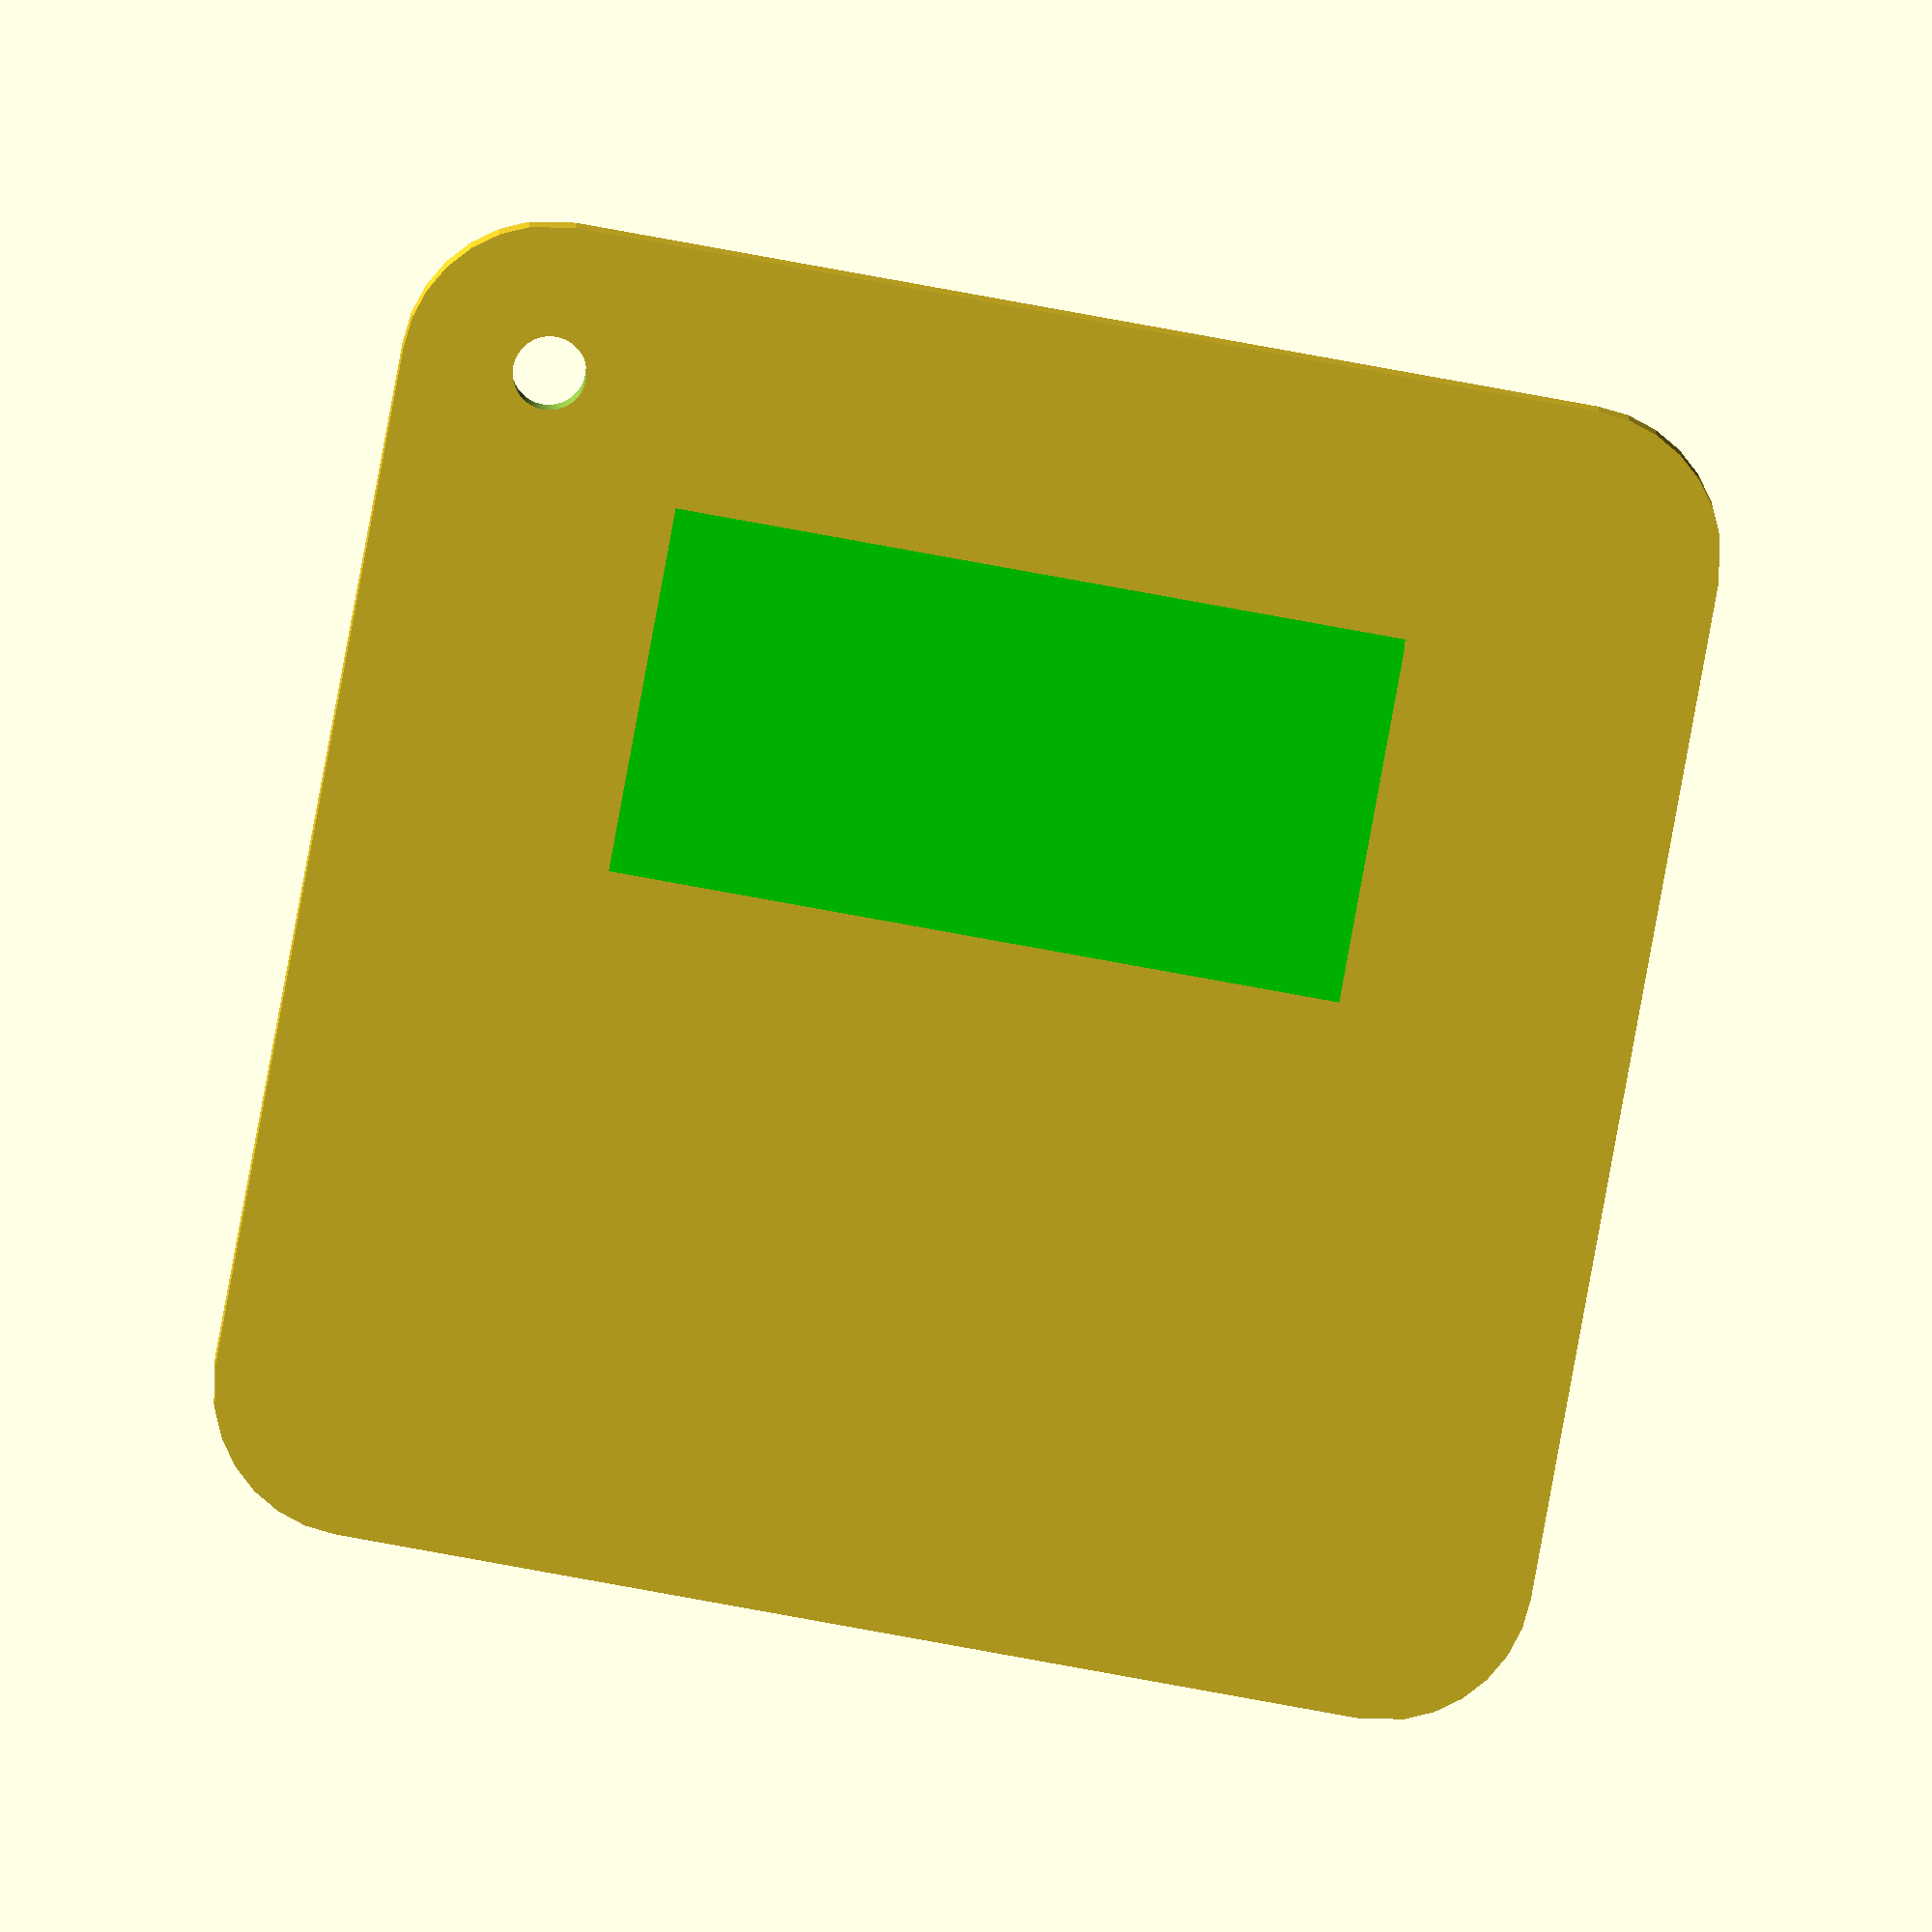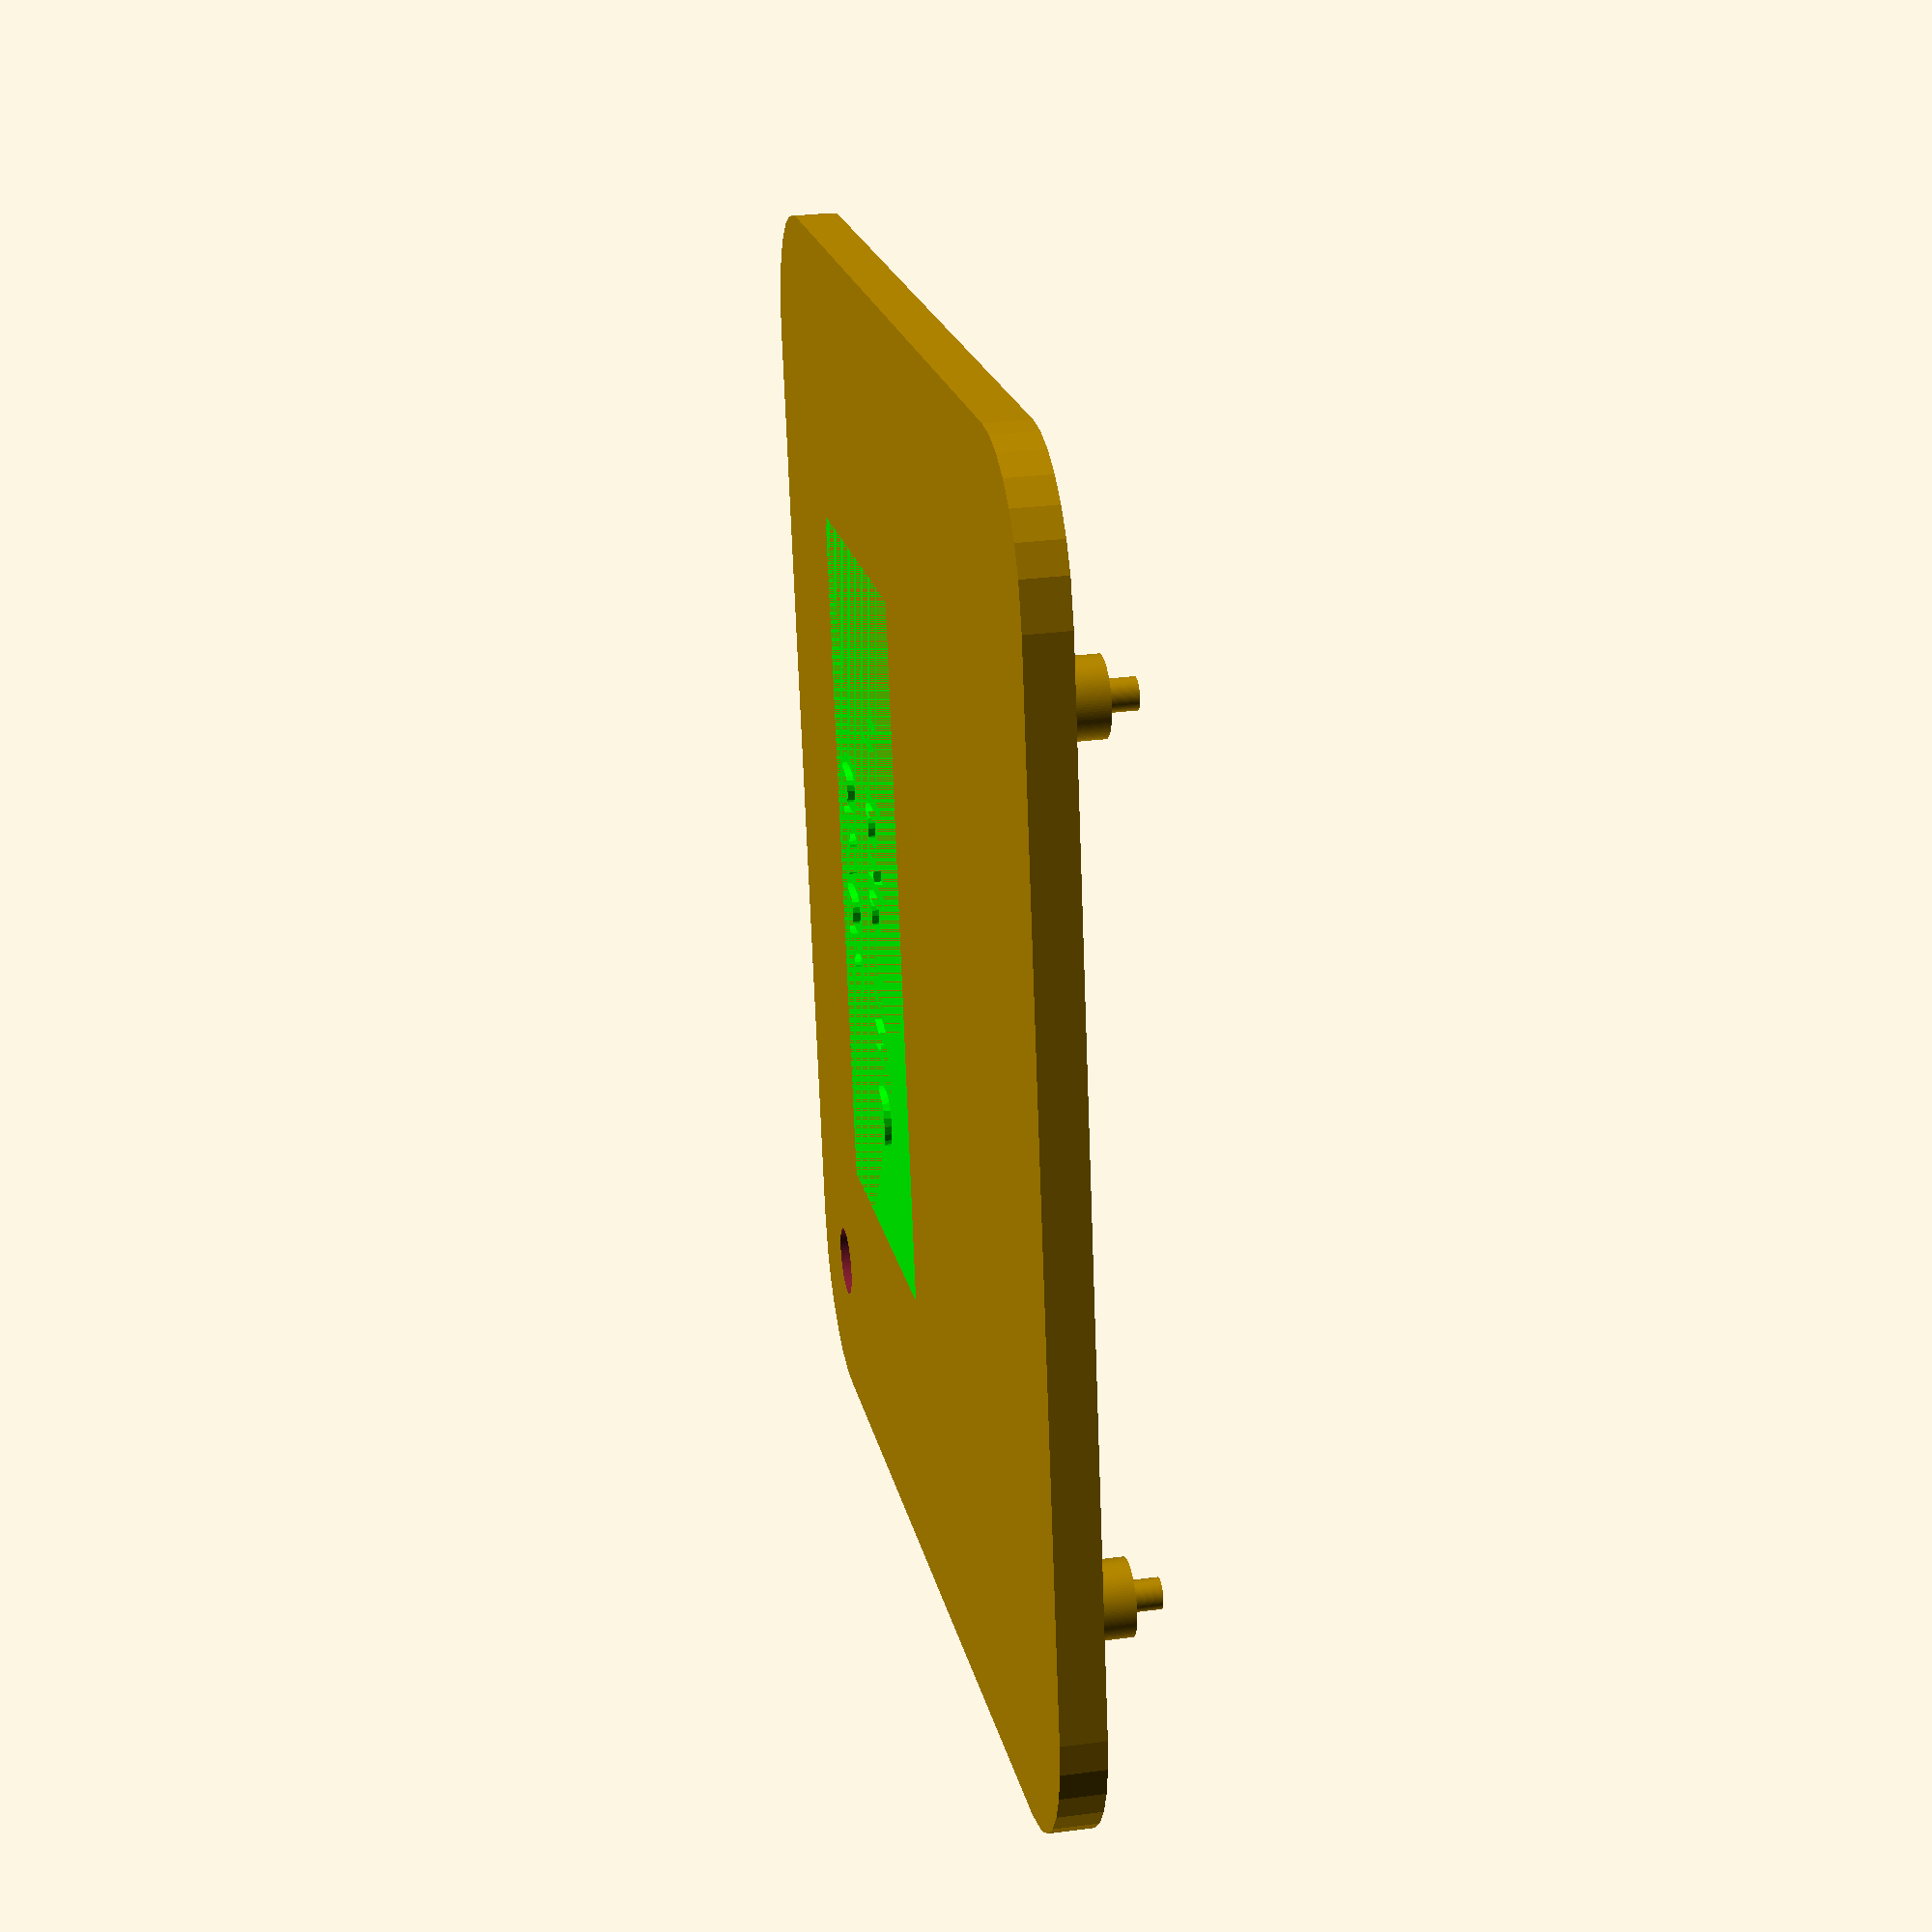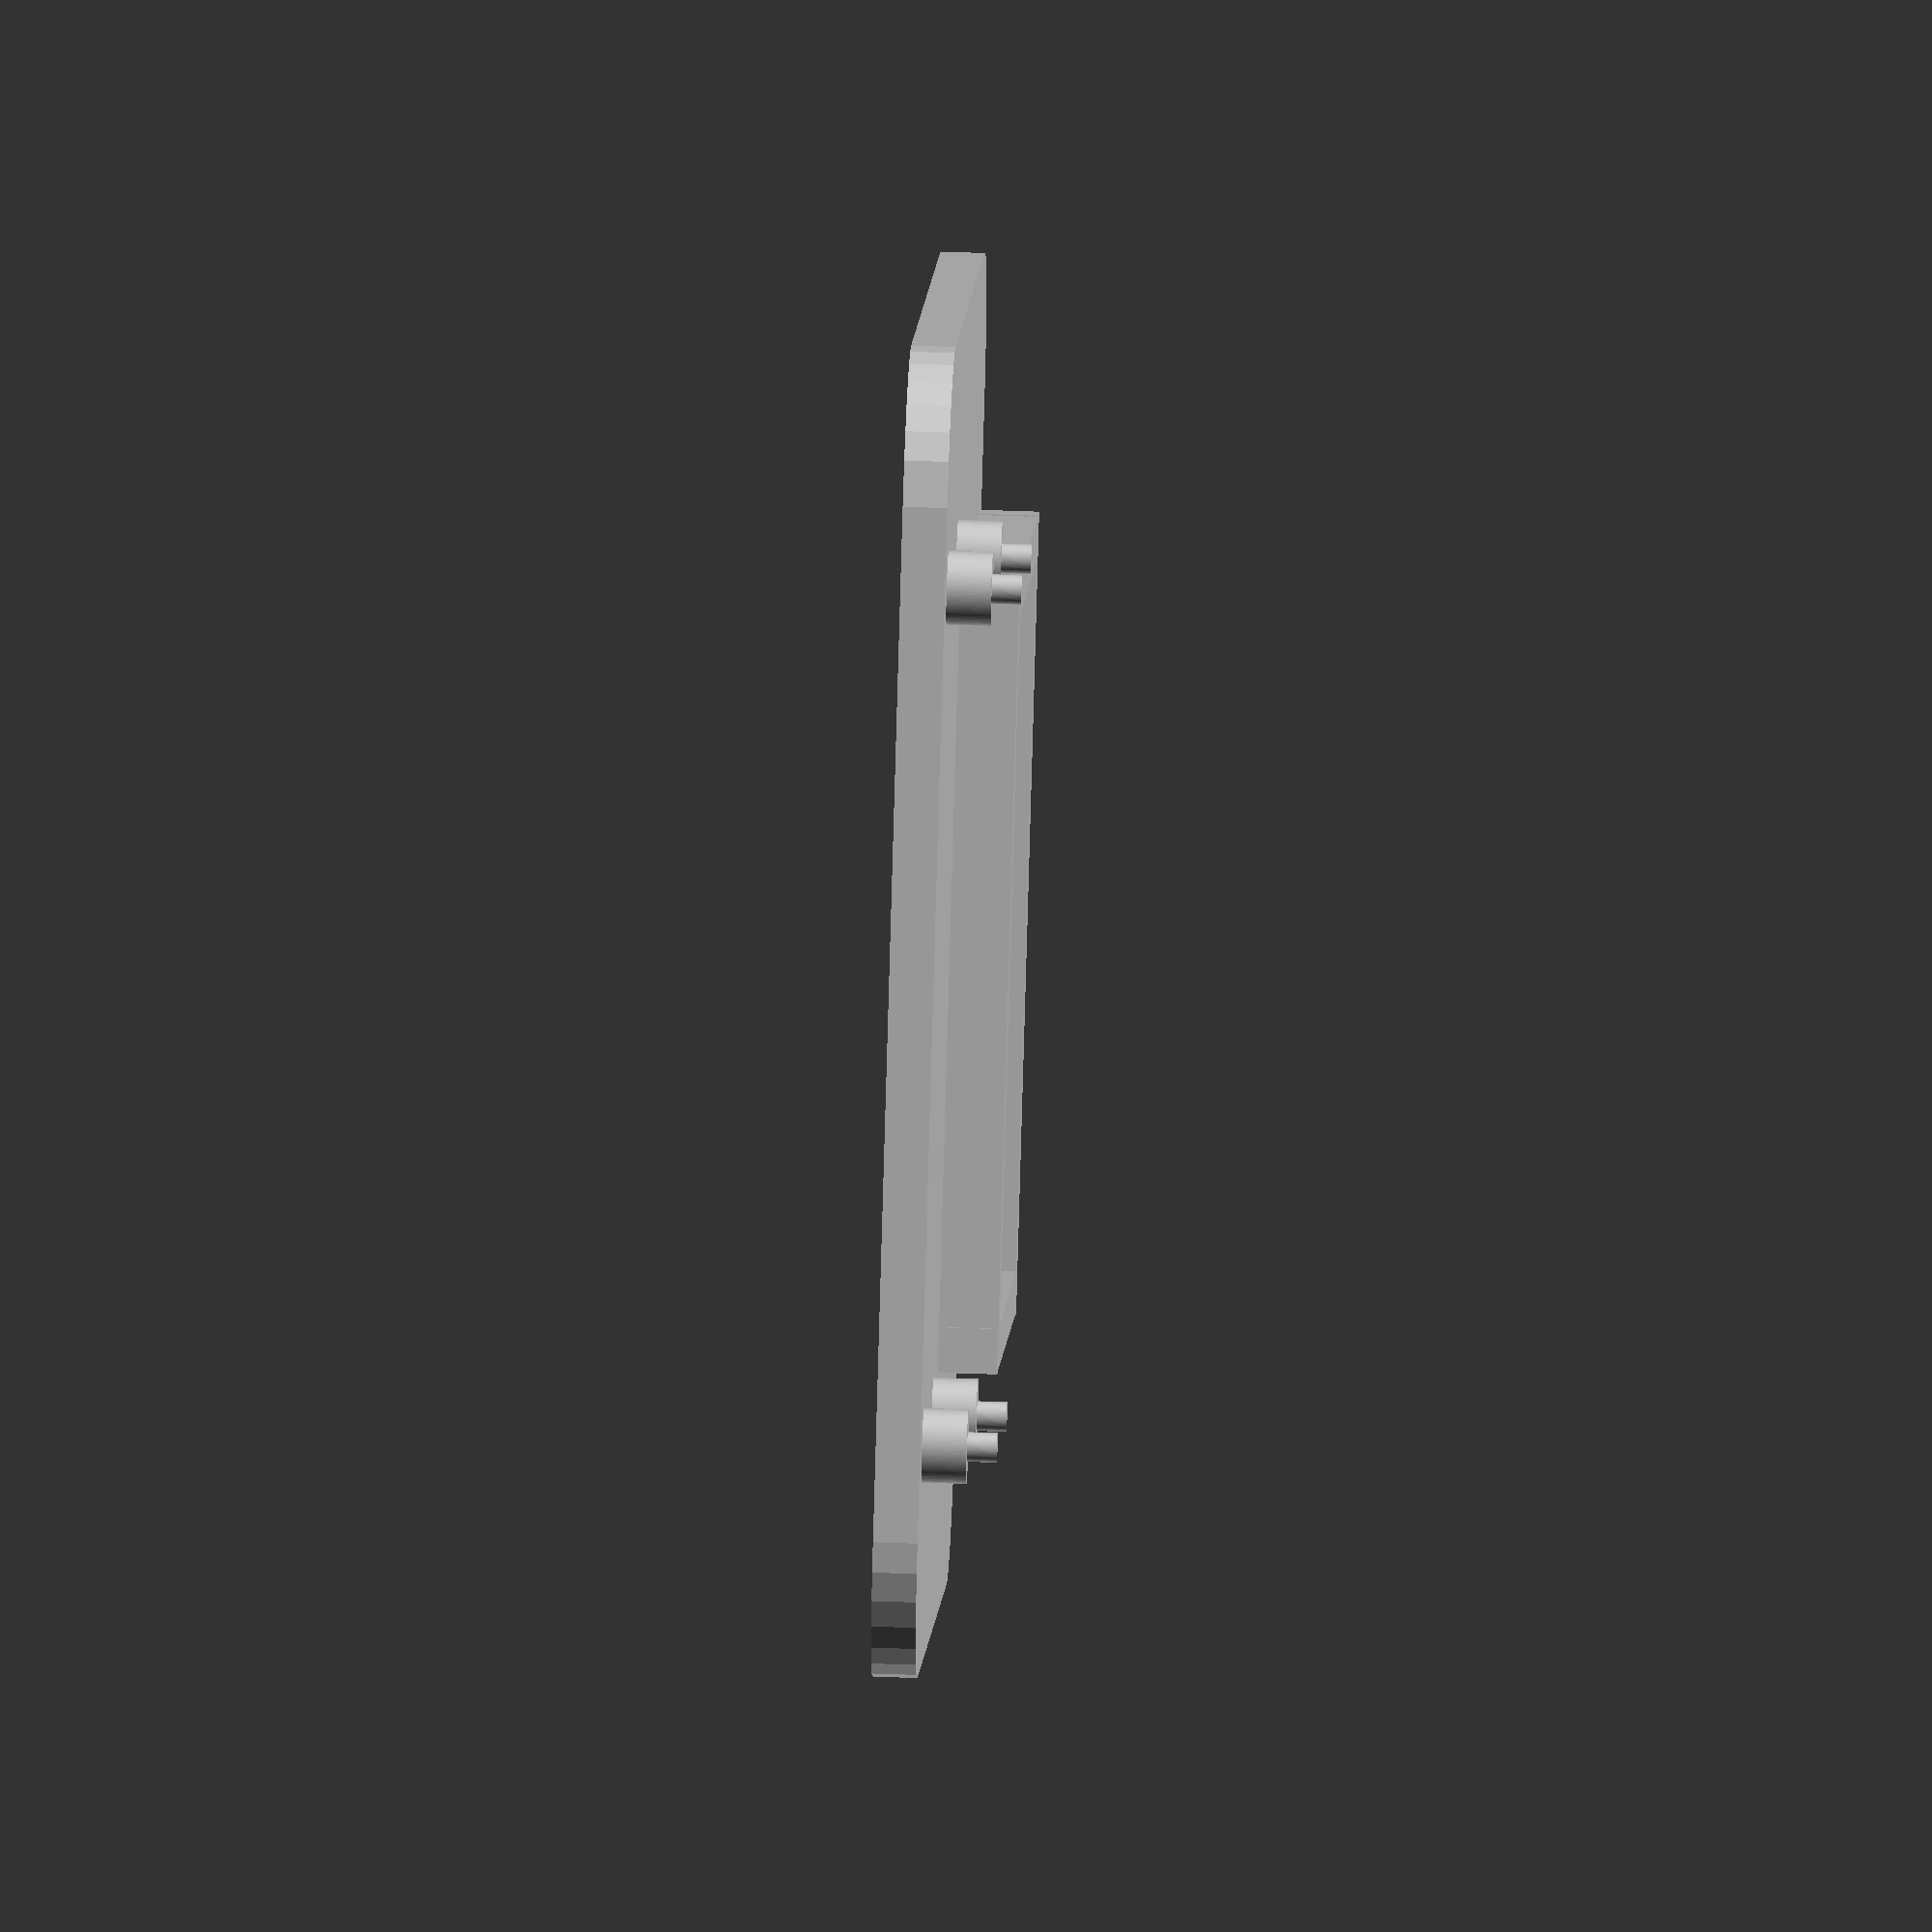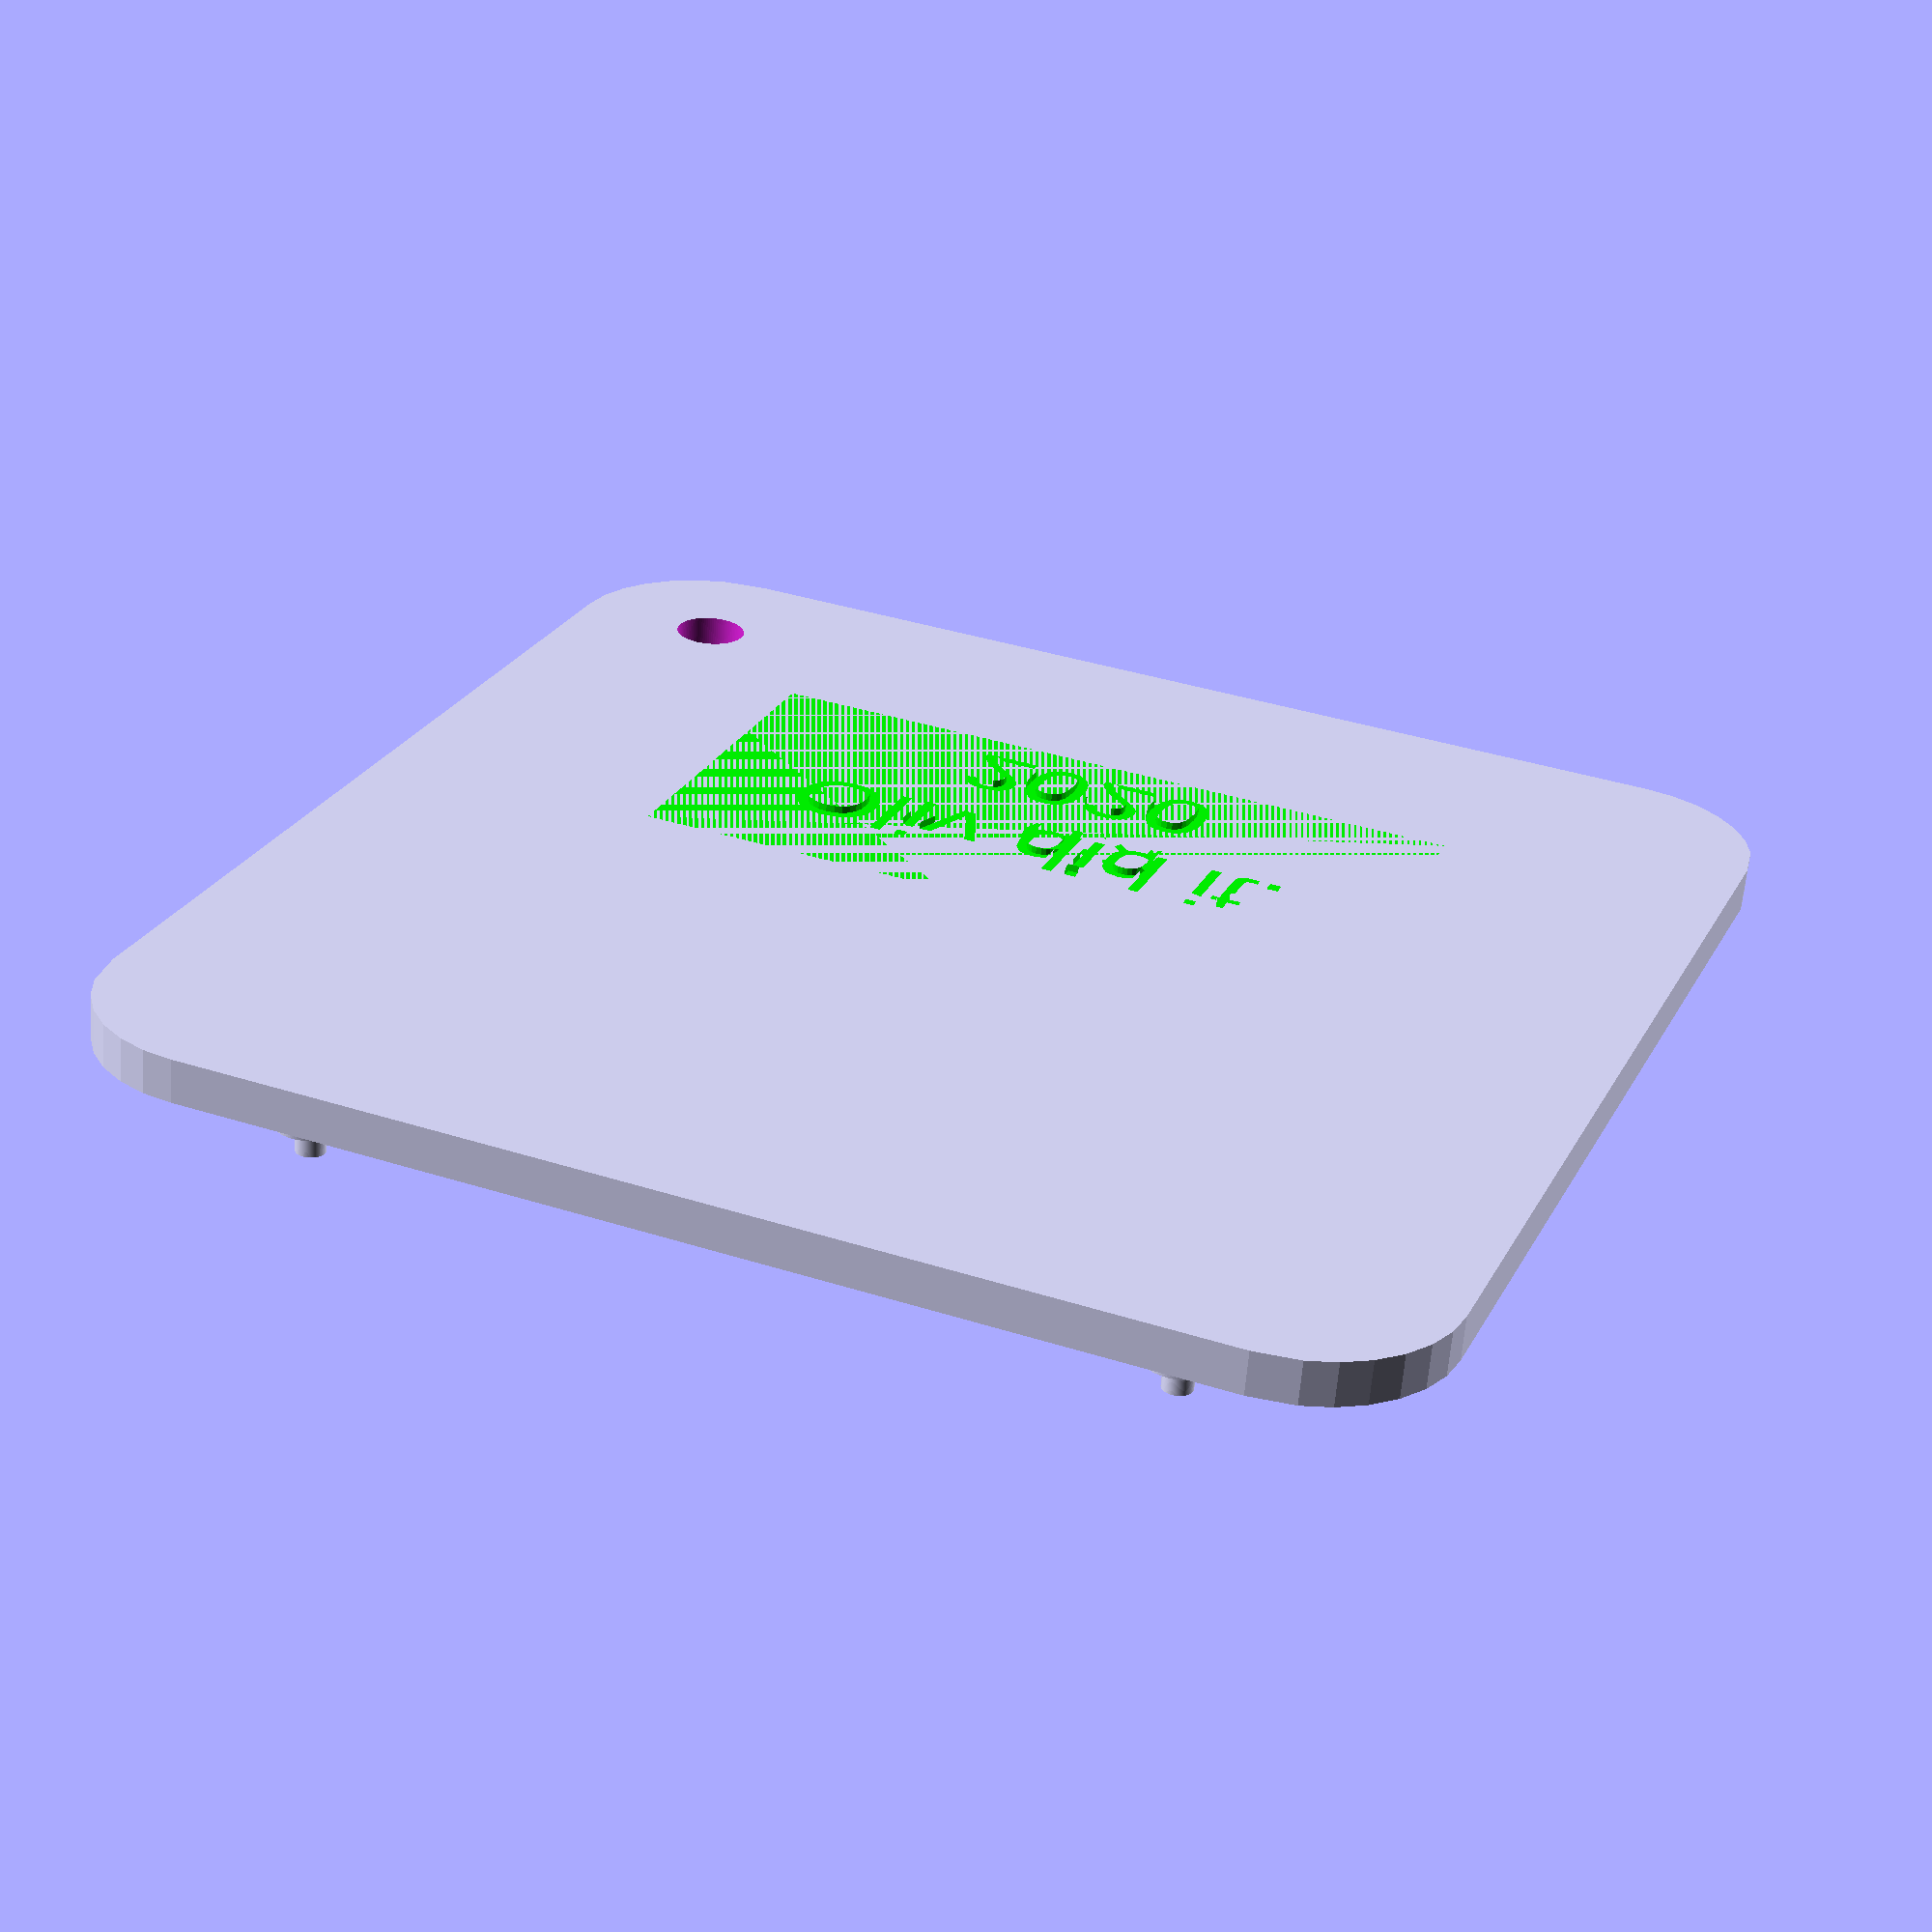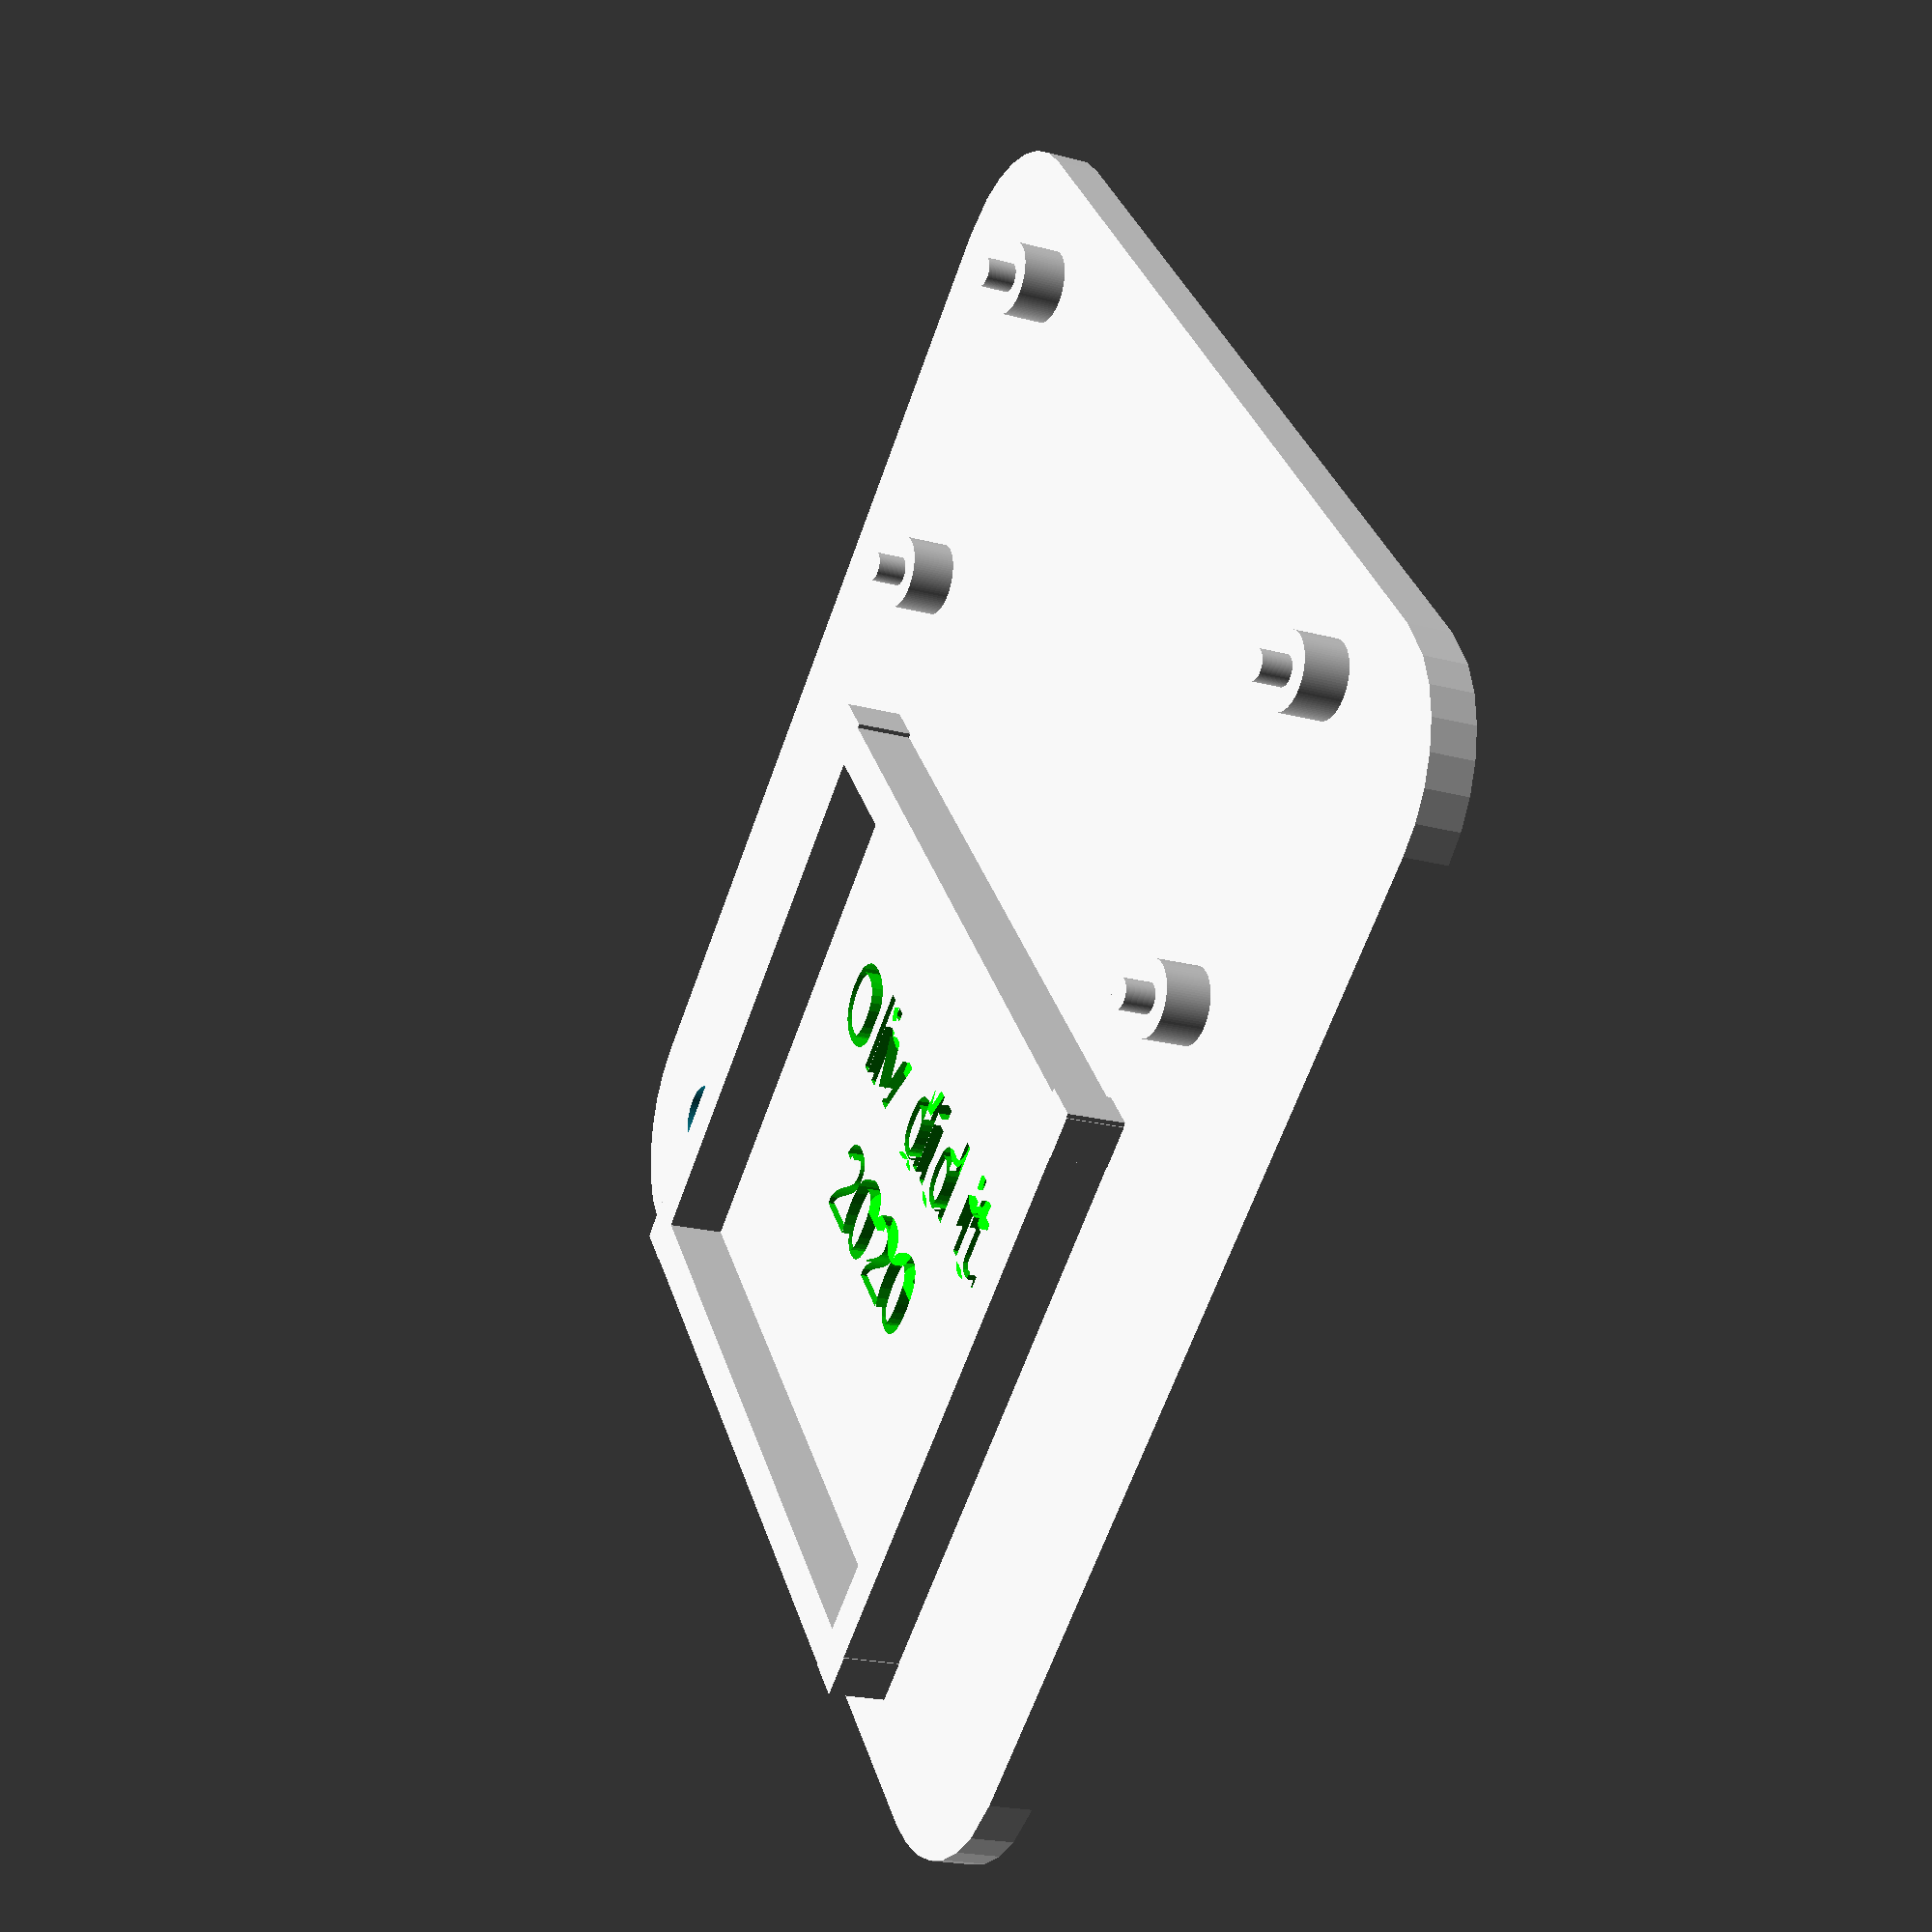
<openscad>
/*
 * 20-Jan-2020, MLK day, discovering OpenSCAD.
 * Note: This is a first experience with OpenSCAD. The structure of the code
 * could be improved, a lot! I know.
 *
 * Raspberry Pi Zero dev board, 
 * A Raspberry Pi Zero, next to a small breadboard.
 *
 * For the Raspberry Pi dimension:
 * See https://www.raspberrypi.org/documentation/hardware/raspberrypi/mechanical/rpi_MECH_Zero_1p3.pdf
 *
 * Features:
 * - Text
 * - Image
 * - etc
 */
echo(version=version());

logo = "RPiLogo.png"; // res 240 x 300
logox = 200; 
logoy = 200; 

module roundedRect(size, radius) {  
	linear_extrude(height=size.z, center=true) {
		offset(radius) offset(-radius) {
			square([size.x, size.y], center = true);
		}
	}
}

// Base plate
// ----------
plateWidth = 90;
plateLength = 90;
plateThickNess = 3;
cornerRadius = 10;

// roundedRect([plateWidth, plateLength, plateThickNess], cornerRadius);

text1="Oliv did it.";
text2="2020";
difference() {  
	roundedRect([plateWidth, plateLength, plateThickNess], cornerRadius);
	// Top right (inverted) corner hole
	translate([- ((plateWidth / 2) - cornerRadius), ((plateLength / 2) - cornerRadius), 0]) {
		cylinder(h=plateThickNess * 2, d=cornerRadius/2, center=true, $fn=100);
	}
	color("lime") {
		linear_extrude(height=plateThickNess + 1, center=true) {
			rotate([0, 0, -90]) {
				translate([
				 -18, // left - right (Y)
				 -15, // Top - bottom (X)
				 0    // Up - down    (Z)
				]) {
					text(text1, 6);
				}
				translate([
				 -9,  // left - right (Y)
				 -25, // Top - bottom (X)
				 0    // Up - down    (Z)
				]) {
					text(text2, 6);
				}
			}
		}
	}
	translate([25, 0, 3]) {
		scale([.1 * plateWidth / logox, .1 * plateWidth / logoy, .02]) {
			color("lime") {
				rotate([0, 0, -90]) {
					surface(file=logo, invert=true, center=true);
				}
			}
		}
	}
}

// Add a plate under the text...
color("lime") {
	translate([-15, 0, -1]) {
		cube(size=[25, 50, 1], center=true);
	}
}

// Raspberry Pi holes: diameter: 2.5mm
// 23mm x 58mm (between holes axis)
rPiWidth = 58;
rPiLength = 23;

// Raspberry Pi pegs
// -----------------
// Base Pegs
basePegDiam = 5;
basePegHeight = 3;
offset = 7;
translate([ ((plateLength/2) - offset), (rPiWidth / 2), plateThickNess]) {
	cylinder(h=basePegHeight, d1=basePegDiam, d2=basePegDiam, center=true, $fn=100);
}
translate([ ((plateLength/2) - offset), -(rPiWidth / 2), plateThickNess]) {
	cylinder(h=basePegHeight, d1=basePegDiam, d2=basePegDiam, center=true, $fn=100);
}
translate([ ((plateLength/2) - offset) - rPiLength, (rPiWidth / 2), plateThickNess]) {
	cylinder(h=basePegHeight, d1=basePegDiam, d2=basePegDiam, center=true, $fn=100);
}
translate([ ((plateLength/2) - offset) - rPiLength, -(rPiWidth / 2), plateThickNess]) {
	cylinder(h=basePegHeight, d1=basePegDiam, d2=basePegDiam, center=true, $fn=100);
}
topPegDiam = 2;
topPegHeight = 7;
translate([ ((plateLength/2) - offset), (rPiWidth / 2), plateThickNess]) {
	cylinder(h=topPegHeight, d1=topPegDiam, d2=topPegDiam, center=true, $fn=100);
}
translate([ ((plateLength/2) - offset), -(rPiWidth / 2), plateThickNess]) {
	cylinder(h=topPegHeight, d1=topPegDiam, d2=topPegDiam, center=true, $fn=100);
}
translate([ ((plateLength/2) - offset) - rPiLength, (rPiWidth / 2), plateThickNess]) {
	cylinder(h=topPegHeight, d1=topPegDiam, d2=topPegDiam, center=true, $fn=100);
}
translate([ ((plateLength/2) - offset) - rPiLength, -(rPiWidth / 2), plateThickNess]) {
	cylinder(h=topPegHeight, d1=topPegDiam, d2=topPegDiam, center=true, $fn=100);
}

// Small Breadboard: 35mm x 45.6mm
breadboardLength = 45.6;
breadboardWidth = 35;
borderHeight = 5;
borderThickness = 3;
// Same offset for the breadboard as for the raspberry

// Breadboard frame
// ----------------
slack = 1.05;
// Outer width (close to the edge(), the bottom)
translate([ -((plateLength/2) - offset + ((slack * borderThickness) / 2)), 
            0, 
            plateThickNess ]) {
	cube(size=[ borderThickness, 
							(breadboardLength + (2 * borderThickness)) * slack, 
							borderHeight], 
			 center=true);
}
// Inner width (close to the center, the top)
translate([-((plateLength / 2) - offset - (slack * breadboardWidth) - borderThickness - (borderThickness / 2)), 
            0, 
            plateThickNess ]) {
	cube(size=[ borderThickness, 
							(breadboardLength + (2 * borderThickness)) * slack, 
							borderHeight], 
			 center=true);
}
// Left
translate([ -((plateLength / 2) - offset - (slack * (breadboardWidth + borderThickness) / 2)), 
            ((breadboardLength * slack) / 2) + ((slack * borderThickness) / 2), 
            plateThickNess ]) {
	cube(size=[ (breadboardWidth + (3 * borderThickness)) * slack, 
							borderThickness, 
							borderHeight], 
			 center=true);
}
// Right
translate([ -((plateLength / 2) - offset - (slack * (breadboardWidth + borderThickness) / 2)), 
            -(((breadboardLength * slack) / 2) + ((slack * borderThickness) / 2)), 
            plateThickNess ]) {
	cube(size=[ (breadboardWidth + (3 * borderThickness)) * slack, 
							borderThickness, 
							borderHeight], 
			 center=true);
}
// That's it!

</openscad>
<views>
elev=173.1 azim=259.6 roll=1.2 proj=o view=solid
elev=150.0 azim=11.2 roll=280.9 proj=p view=wireframe
elev=309.3 azim=225.5 roll=272.3 proj=o view=solid
elev=63.6 azim=68.3 roll=175.4 proj=p view=solid
elev=201.3 azim=140.8 roll=115.5 proj=p view=wireframe
</views>
